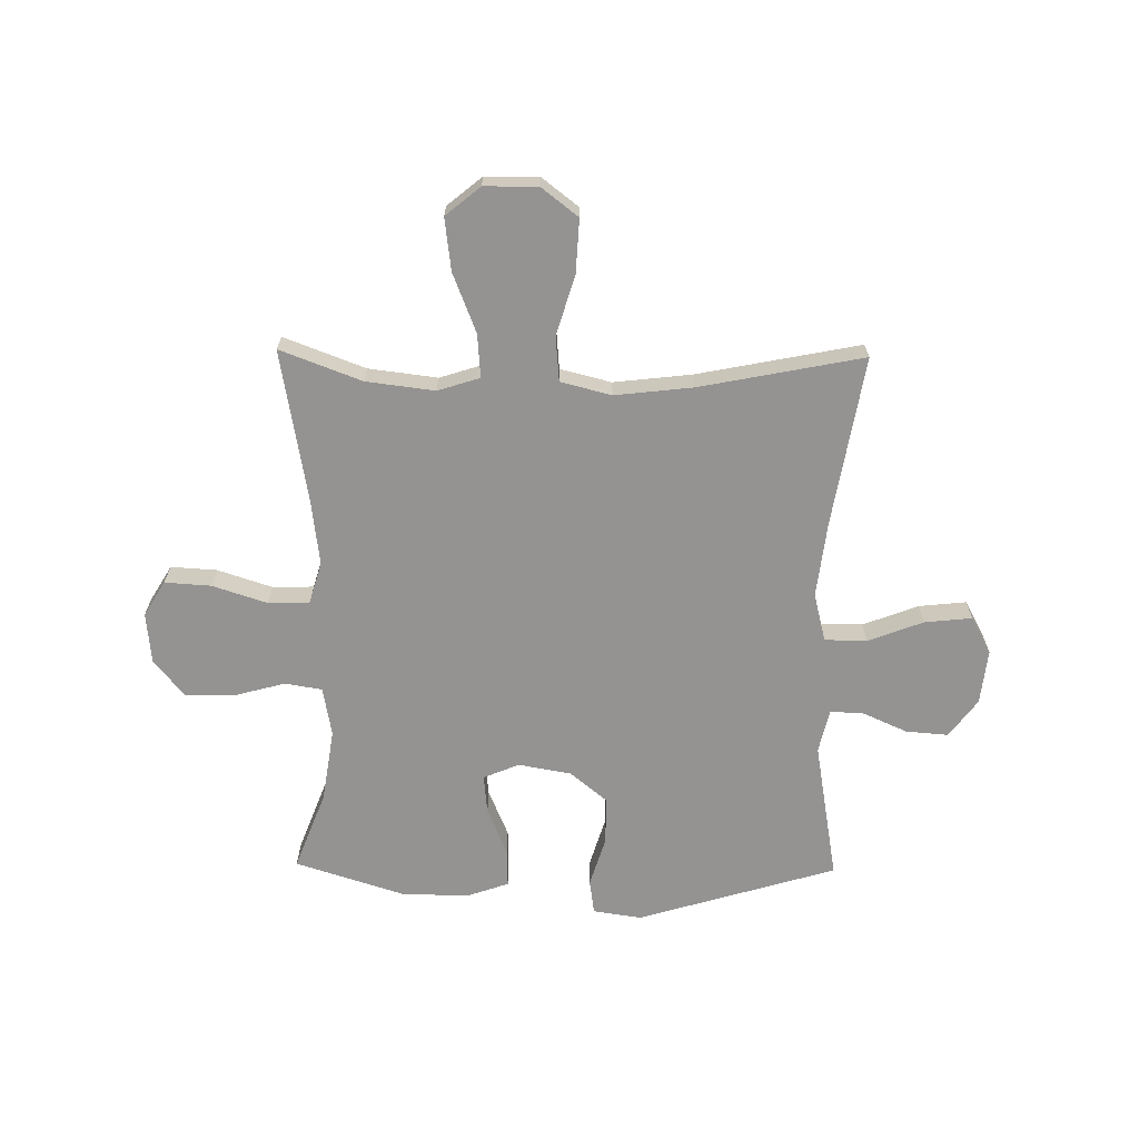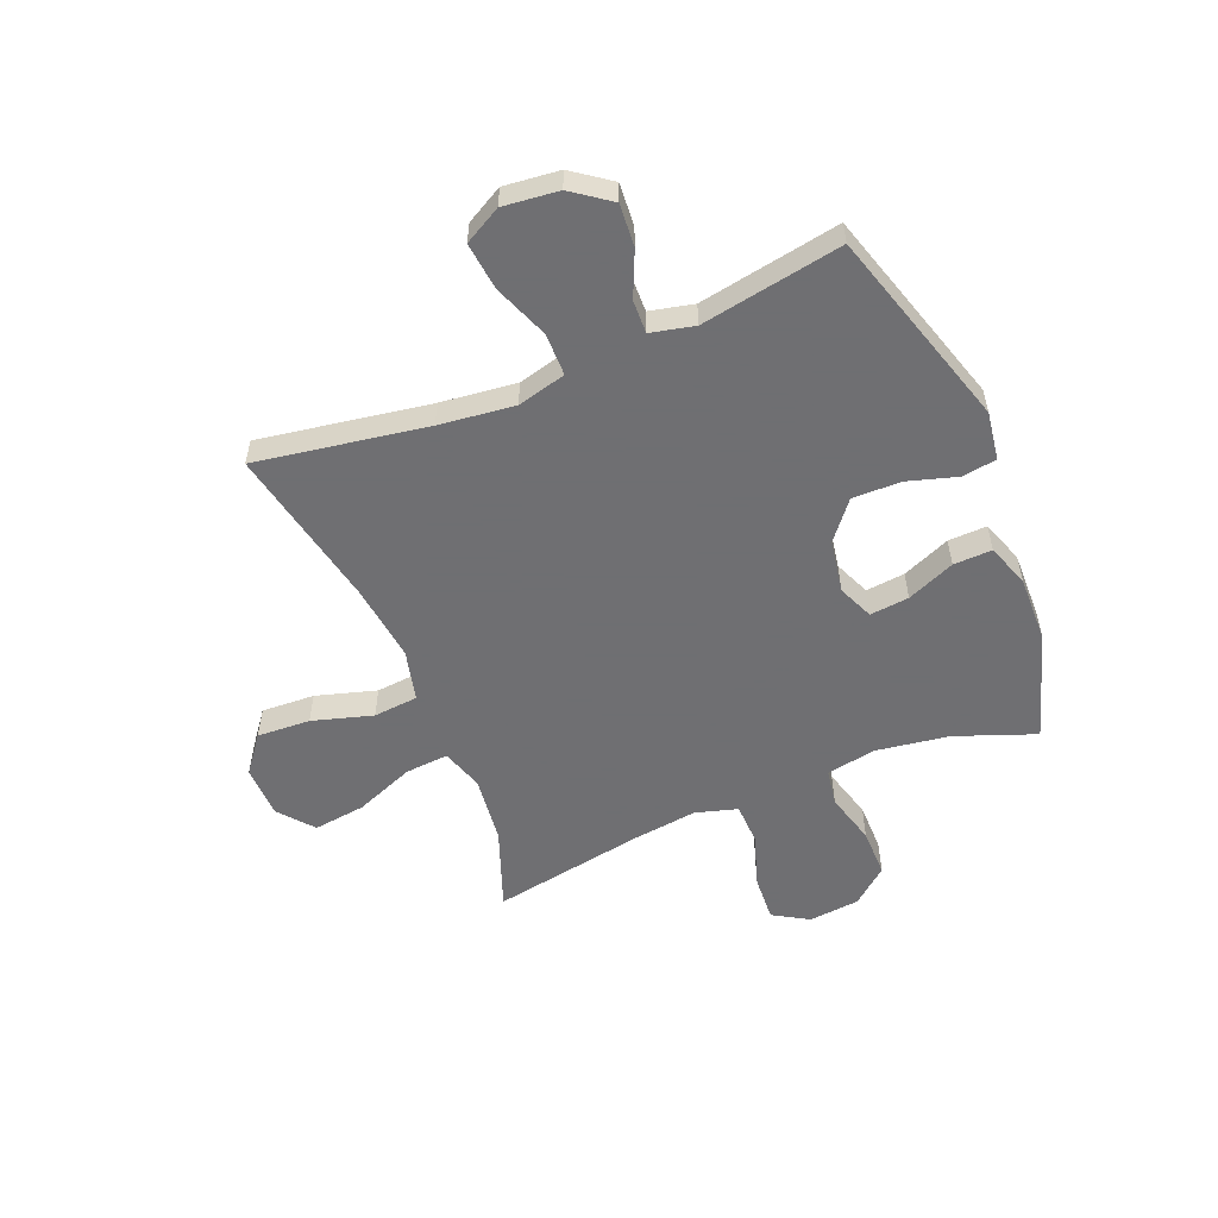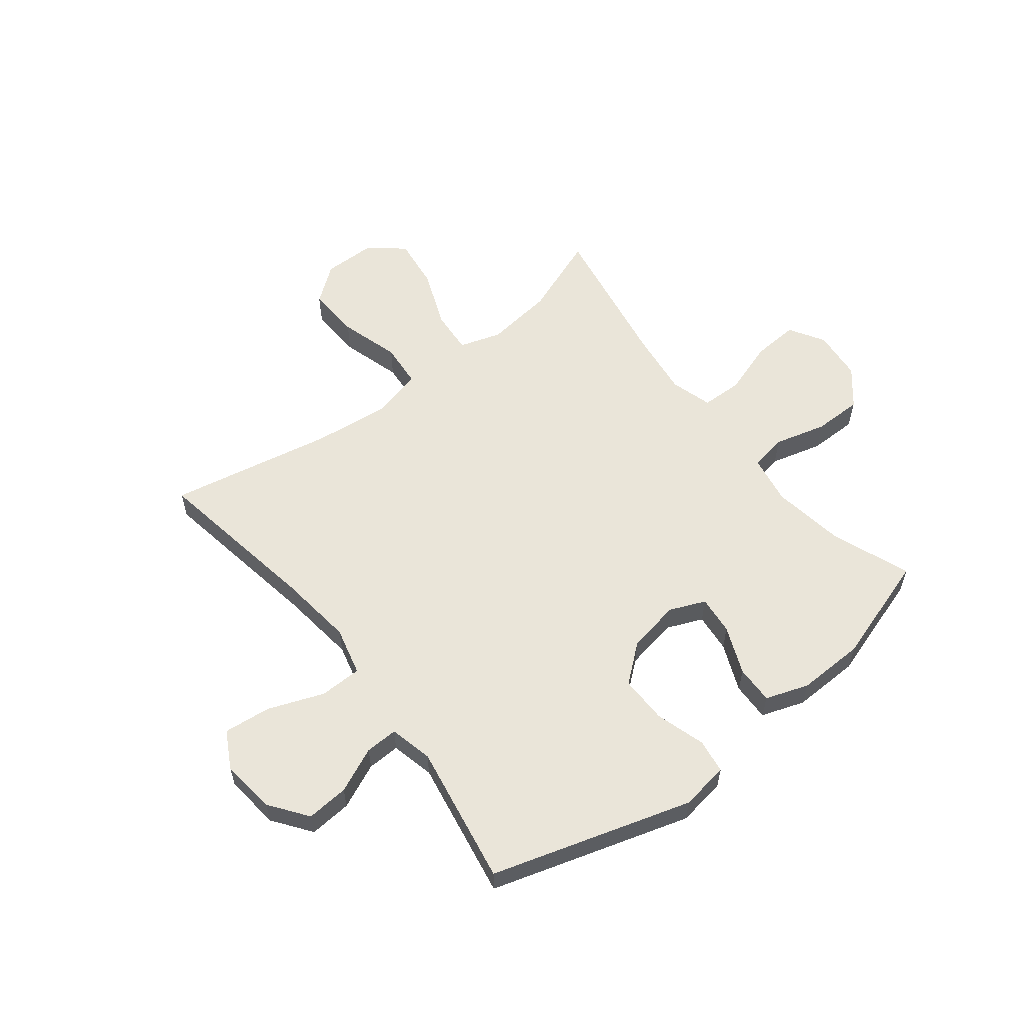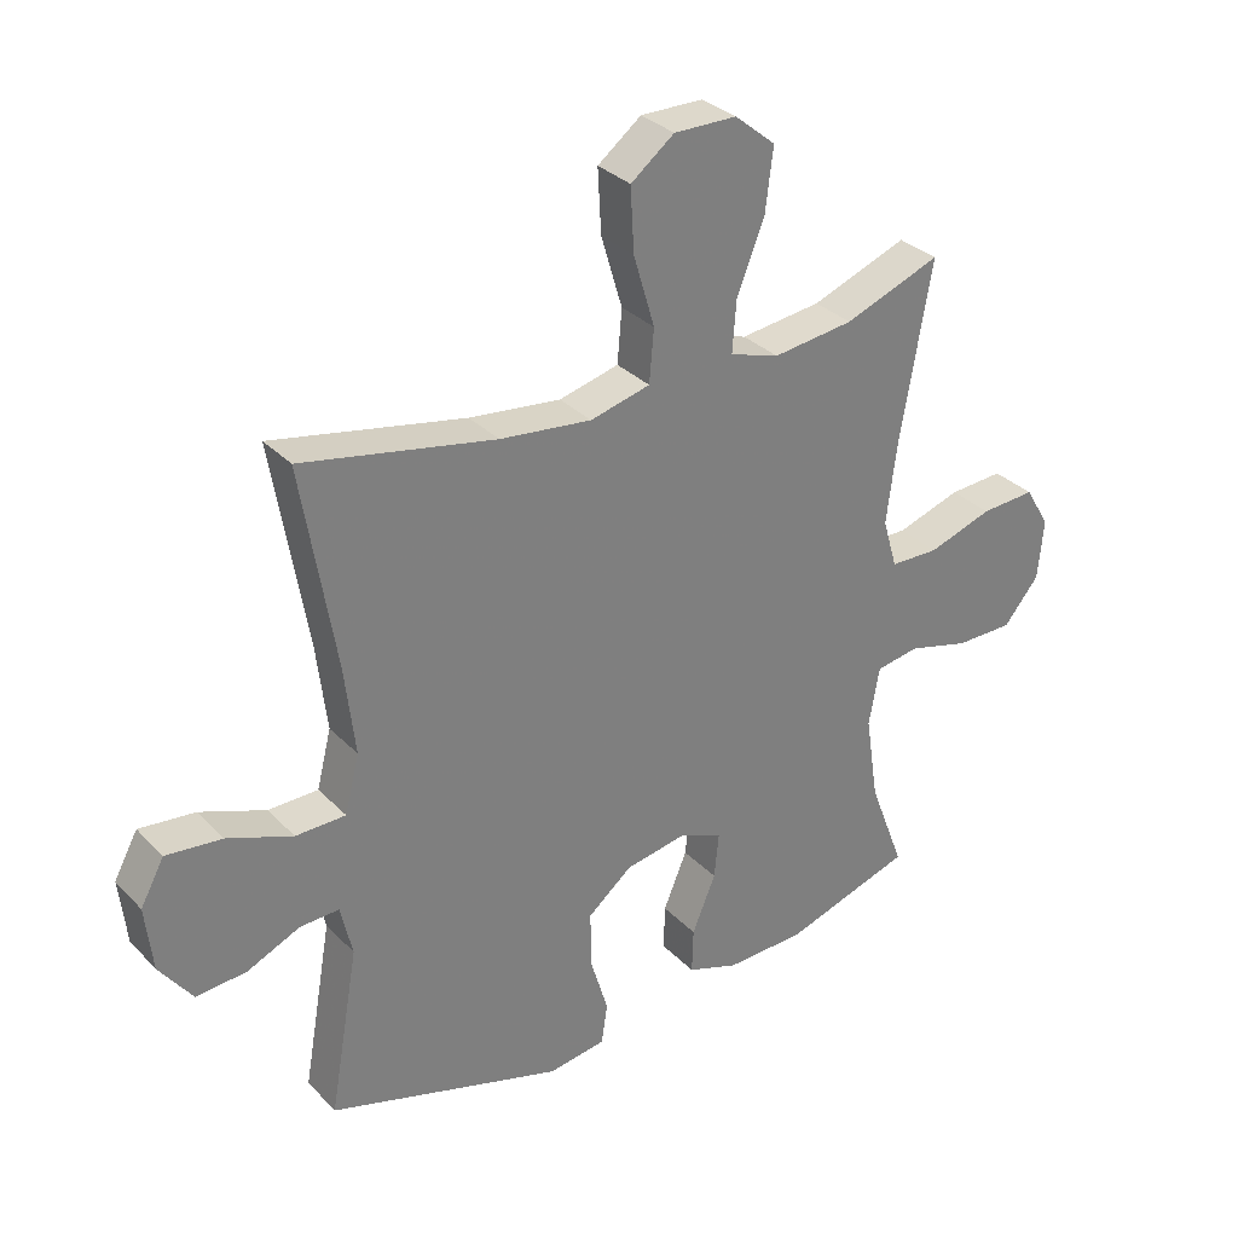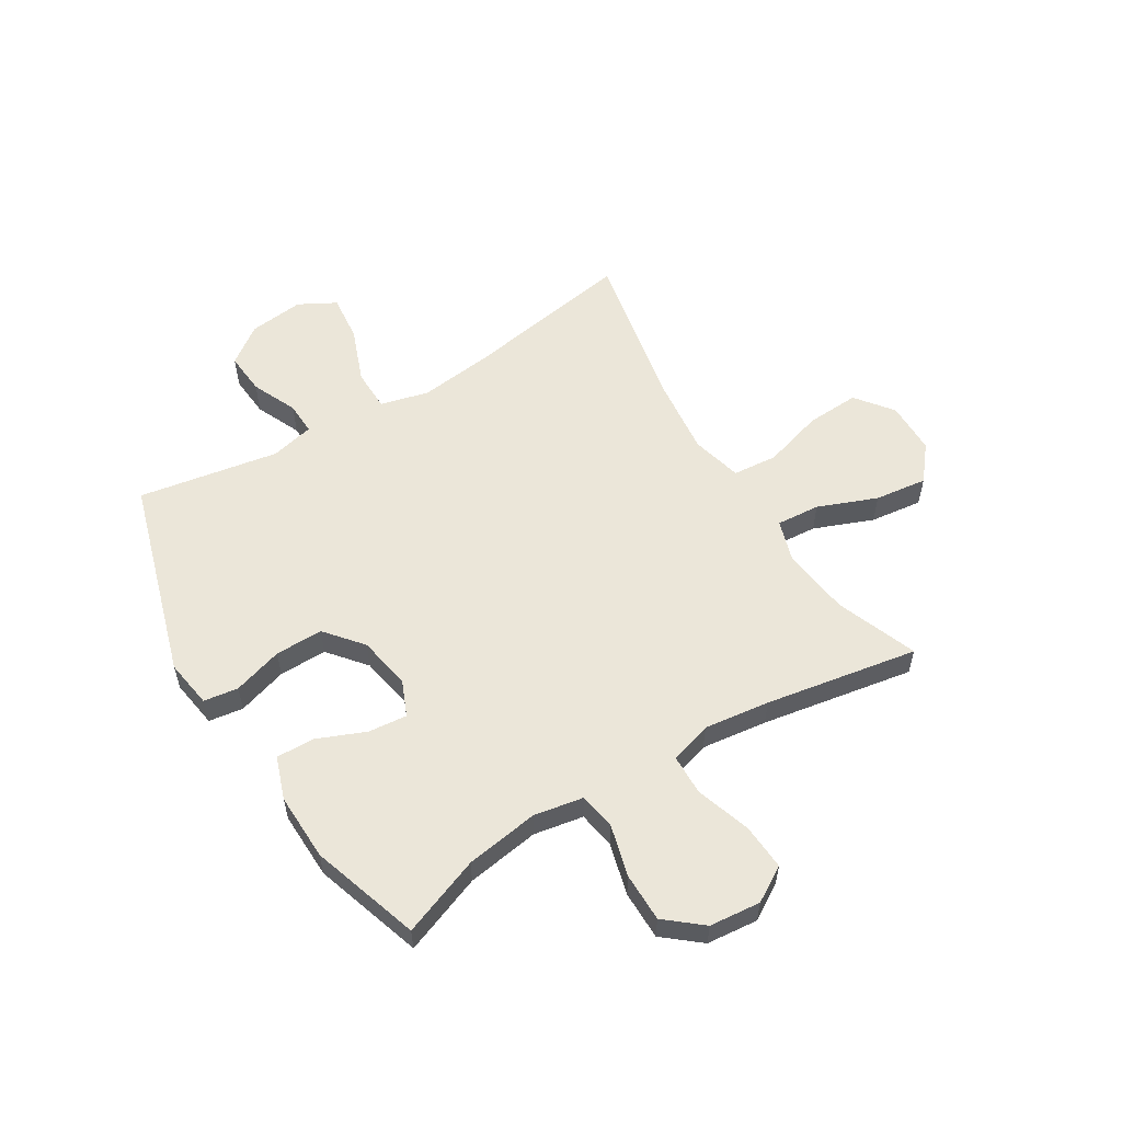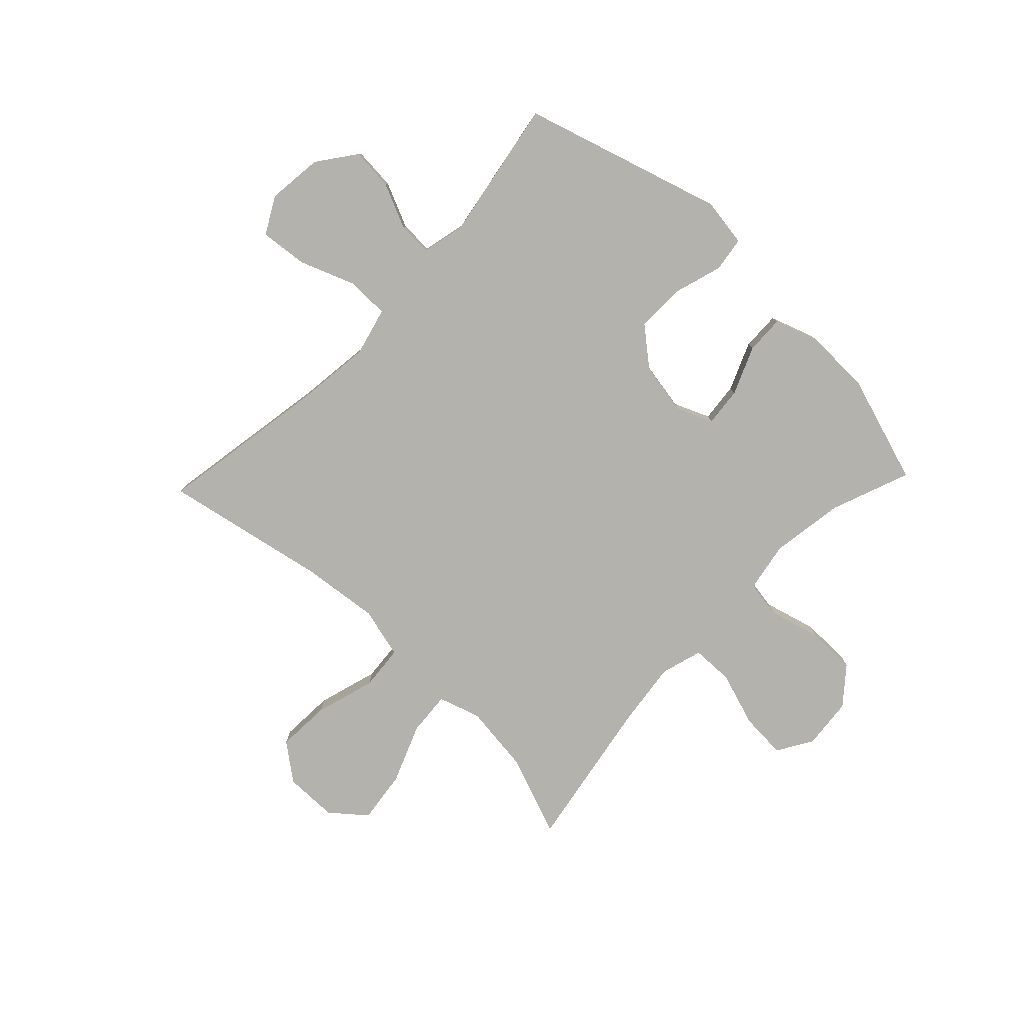
<metadata>
{"format":"obj","ext":"obj","renderer":"f3d","projection":"perspective","resolution":1024,"background":"white","views":[{"elev":-66.8,"azim":-0.8,"up":"+Y"},{"elev":-54.7,"azim":112.5,"up":"+Y"},{"elev":57.8,"azim":142.0,"up":"+Y"},{"elev":31.6,"azim":144.4,"up":"+Z"},{"elev":56.6,"azim":-121.5,"up":"+Y"},{"elev":-79.4,"azim":136.3,"up":"+Y"}]}
</metadata>
<code>
v -0.5 0.07 0.5
v -0.354 0.07 0.445
v -0.231 0.07 0.43
v -0.156 0.07 0.454
v -0.162 0.07 0.532
v -0.204 0.07 0.638
v -0.216 0.07 0.732
v -0.154 0.07 0.783
v -0.059 0.07 0.784
v 0.007 0.07 0.733
v 0.002 0.07 0.637
v -0.03 0.07 0.529
v -0.023 0.07 0.449
v 0.068 0.07 0.426
v 0.207 0.07 0.442
v 0.5 0.07 0.5
v 0.449 0.07 0.195
v 0.433 0.07 0.06
v 0.455 0.07 -0.027
v 0.531 0.07 -0.028
v 0.63 0.07 0.01
v 0.715 0.07 0.019
v 0.751 0.07 -0.047
v 0.74 0.07 -0.146
v 0.69 0.07 -0.214
v 0.614 0.07 -0.208
v 0.533 0.07 -0.172
v 0.474 0.07 -0.17
v 0.456 0.07 -0.248
v 0.5 0.07 -0.5
v 0.142 0.07 -0.608
v 0.055 0.07 -0.595
v 0.046 0.07 -0.533
v 0.073 0.07 -0.444
v 0.074 0.07 -0.358
v 0.007 0.07 -0.303
v -0.088 0.07 -0.286
v -0.152 0.07 -0.313
v -0.145 0.07 -0.383
v -0.109 0.07 -0.469
v -0.107 0.07 -0.538
v -0.184 0.07 -0.565
v -0.305 0.07 -0.562
v -0.5 0.07 -0.5
v -0.446 0.07 -0.358
v -0.426 0.07 -0.227
v -0.442 0.07 -0.138
v -0.508 0.07 -0.127
v -0.601 0.07 -0.152
v -0.689 0.07 -0.152
v -0.743 0.07 -0.087
v -0.752 0.07 0.005
v -0.714 0.07 0.068
v -0.631 0.07 0.063
v -0.533 0.07 0.031
v -0.459 0.07 0.033
v -0.437 0.07 0.108
v -0.452 0.07 0.226
v -0.5 0 0.5
v -0.354 0 0.445
v -0.231 0 0.43
v -0.156 0 0.454
v -0.162 0 0.532
v -0.204 0 0.638
v -0.216 0 0.732
v -0.154 0 0.783
v -0.059 0 0.784
v 0.007 0 0.733
v 0.002 0 0.637
v -0.03 0 0.529
v -0.023 0 0.449
v 0.068 0 0.426
v 0.207 0 0.442
v 0.5 0 0.5
v 0.449 0 0.195
v 0.433 0 0.06
v 0.455 0 -0.027
v 0.531 0 -0.028
v 0.63 0 0.01
v 0.715 0 0.019
v 0.751 0 -0.047
v 0.74 0 -0.146
v 0.69 0 -0.214
v 0.614 0 -0.208
v 0.533 0 -0.172
v 0.474 0 -0.17
v 0.456 0 -0.248
v 0.5 0 -0.5
v 0.142 0 -0.608
v 0.055 0 -0.595
v 0.046 0 -0.533
v 0.073 0 -0.444
v 0.074 0 -0.358
v 0.007 0 -0.303
v -0.088 0 -0.286
v -0.152 0 -0.313
v -0.145 0 -0.383
v -0.109 0 -0.469
v -0.107 0 -0.538
v -0.184 0 -0.565
v -0.305 0 -0.562
v -0.5 0 -0.5
v -0.446 0 -0.358
v -0.426 0 -0.227
v -0.442 0 -0.138
v -0.508 0 -0.127
v -0.601 0 -0.152
v -0.689 0 -0.152
v -0.743 0 -0.087
v -0.752 0 0.005
v -0.714 0 0.068
v -0.631 0 0.063
v -0.533 0 0.031
v -0.459 0 0.033
v -0.437 0 0.108
v -0.452 0 0.226
f 53 54 55
f 52 53 55
f 51 52 55
f 50 51 55
f 49 50 55
f 48 49 55
f 47 48 55 56
f 46 47 56 57
f 43 44 45
f 42 43 45
f 41 42 45
f 40 41 45
f 39 40 45
f 38 39 45 46
f 37 38 46 57
f 32 33 34
f 31 32 34
f 30 31 34
f 29 30 34
f 28 29 34 35
f 25 26 27
f 24 25 27
f 23 24 27
f 22 23 27
f 21 22 27
f 20 21 27
f 19 20 27 28
f 28 35 36
f 19 28 36
f 18 19 36
f 15 16 17
f 37 57 58
f 36 37 58
f 18 36 58
f 17 18 58
f 15 17 58
f 14 15 58
f 10 11 12
f 9 10 12
f 8 9 12
f 7 8 12
f 6 7 12
f 5 6 12
f 58 1 2
f 58 2 3
f 58 3 4
f 14 58 4
f 13 14 4
f 4 5 12 13
f 113 112 111
f 113 111 110
f 113 110 109
f 113 109 108
f 113 108 107
f 113 107 106
f 114 113 106 105
f 115 114 105 104
f 103 102 101
f 103 101 100
f 103 100 99
f 103 99 98
f 103 98 97
f 104 103 97 96
f 115 104 96 95
f 92 91 90
f 92 90 89
f 92 89 88
f 92 88 87
f 93 92 87 86
f 85 84 83
f 85 83 82
f 85 82 81
f 85 81 80
f 85 80 79
f 85 79 78
f 86 85 78 77
f 94 93 86
f 94 86 77
f 94 77 76
f 75 74 73
f 116 115 95
f 116 95 94
f 116 94 76
f 116 76 75
f 116 75 73
f 116 73 72
f 70 69 68
f 70 68 67
f 70 67 66
f 70 66 65
f 70 65 64
f 70 64 63
f 60 59 116
f 61 60 116
f 62 61 116
f 62 116 72
f 62 72 71
f 71 70 63 62
f 1 59 60 2
f 2 60 61 3
f 3 61 62 4
f 4 62 63 5
f 5 63 64 6
f 6 64 65 7
f 7 65 66 8
f 8 66 67 9
f 9 67 68 10
f 10 68 69 11
f 11 69 70 12
f 12 70 71 13
f 13 71 72 14
f 14 72 73 15
f 15 73 74 16
f 16 74 75 17
f 17 75 76 18
f 18 76 77 19
f 19 77 78 20
f 20 78 79 21
f 21 79 80 22
f 22 80 81 23
f 23 81 82 24
f 24 82 83 25
f 25 83 84 26
f 26 84 85 27
f 27 85 86 28
f 28 86 87 29
f 29 87 88 30
f 30 88 89 31
f 31 89 90 32
f 32 90 91 33
f 33 91 92 34
f 34 92 93 35
f 35 93 94 36
f 36 94 95 37
f 37 95 96 38
f 38 96 97 39
f 39 97 98 40
f 40 98 99 41
f 41 99 100 42
f 42 100 101 43
f 43 101 102 44
f 44 102 103 45
f 45 103 104 46
f 46 104 105 47
f 47 105 106 48
f 48 106 107 49
f 49 107 108 50
f 50 108 109 51
f 51 109 110 52
f 52 110 111 53
f 53 111 112 54
f 54 112 113 55
f 55 113 114 56
f 56 114 115 57
f 57 115 116 58
f 58 116 59 1

</code>
